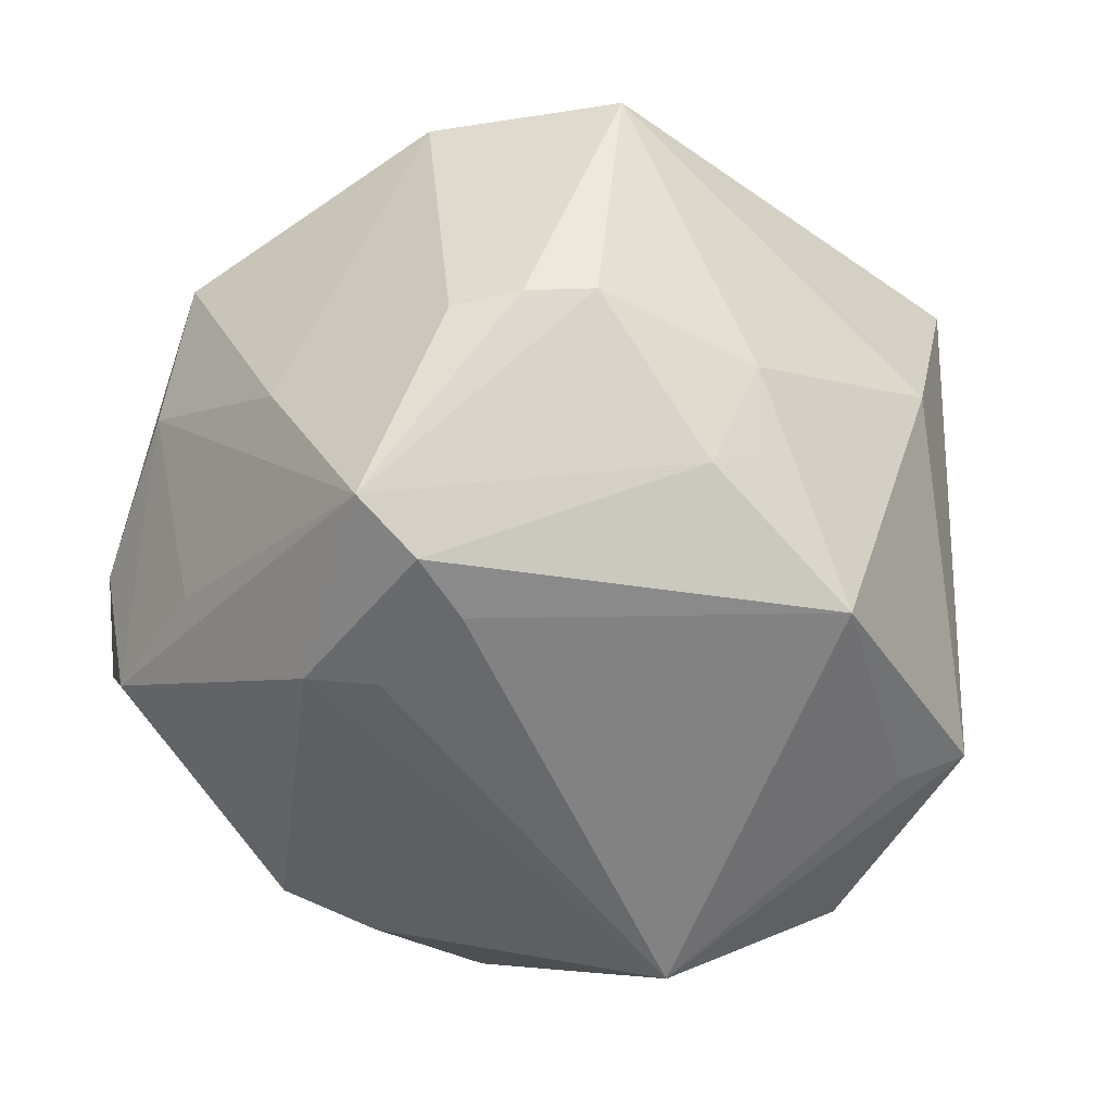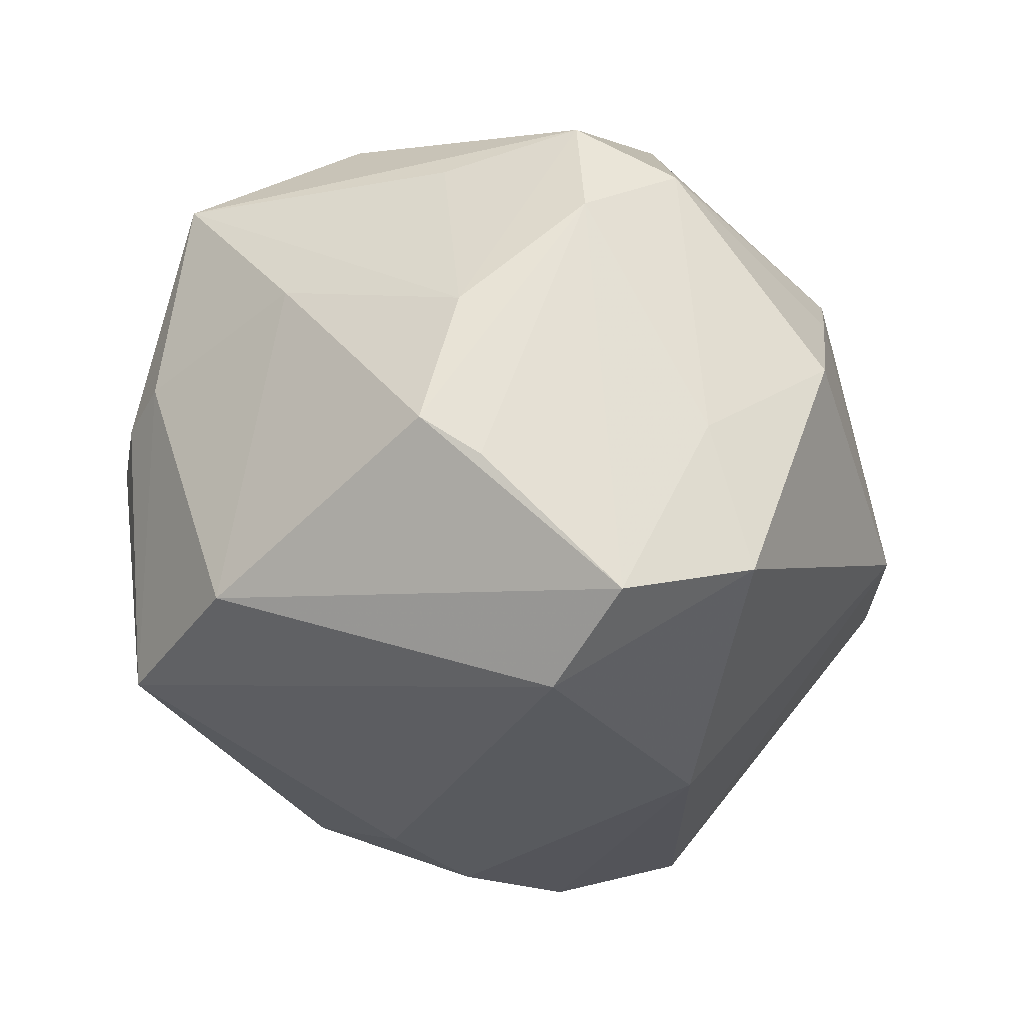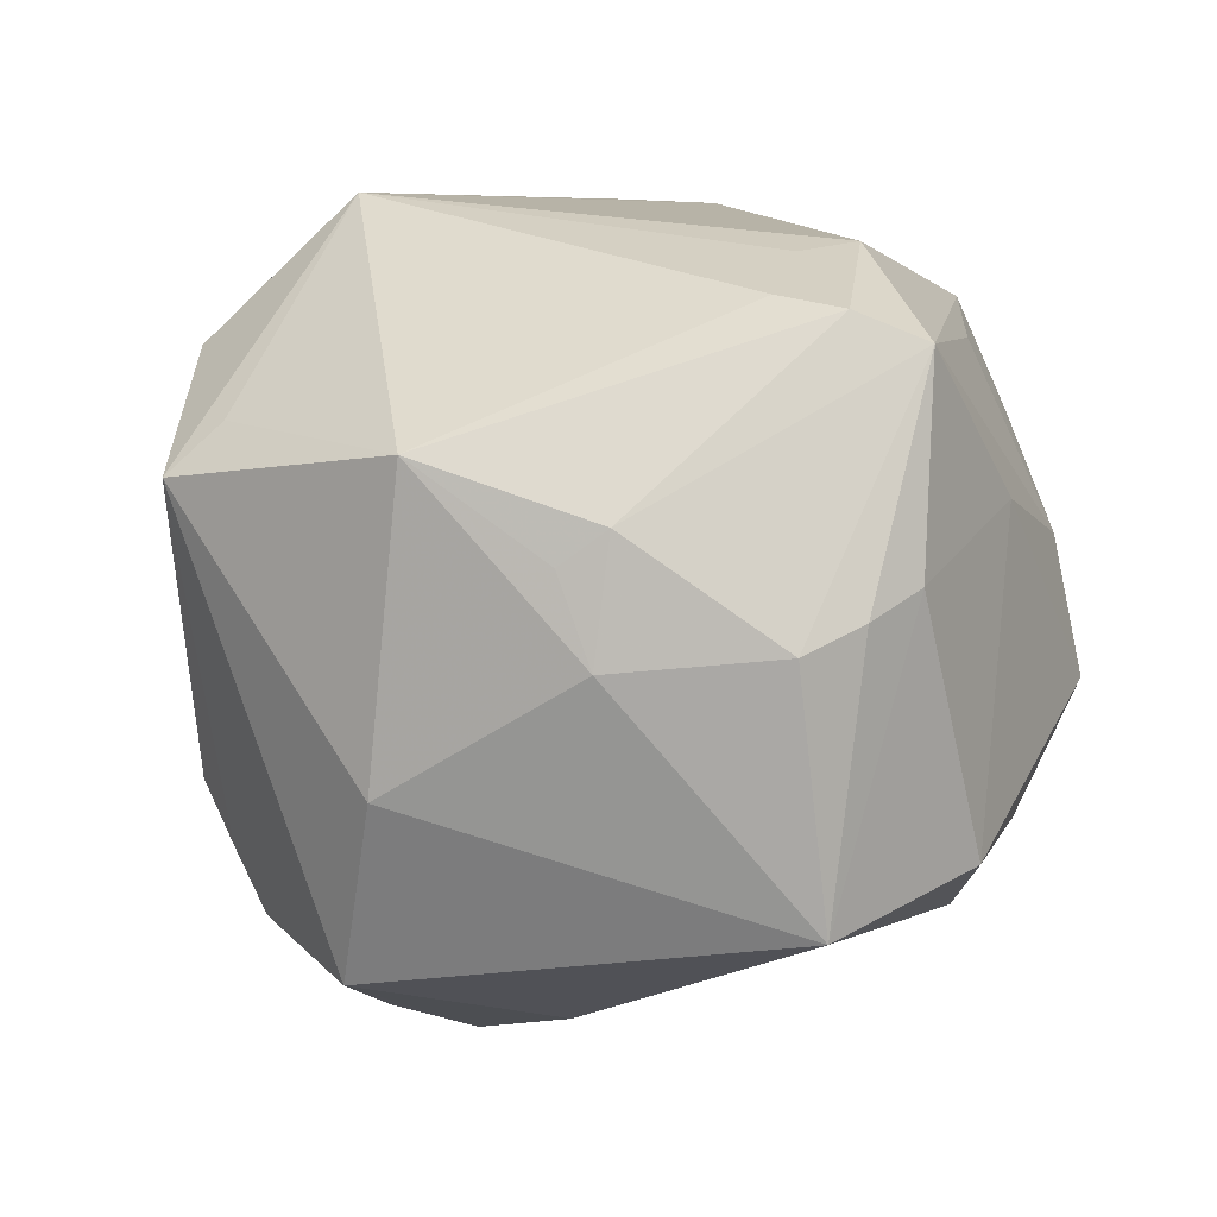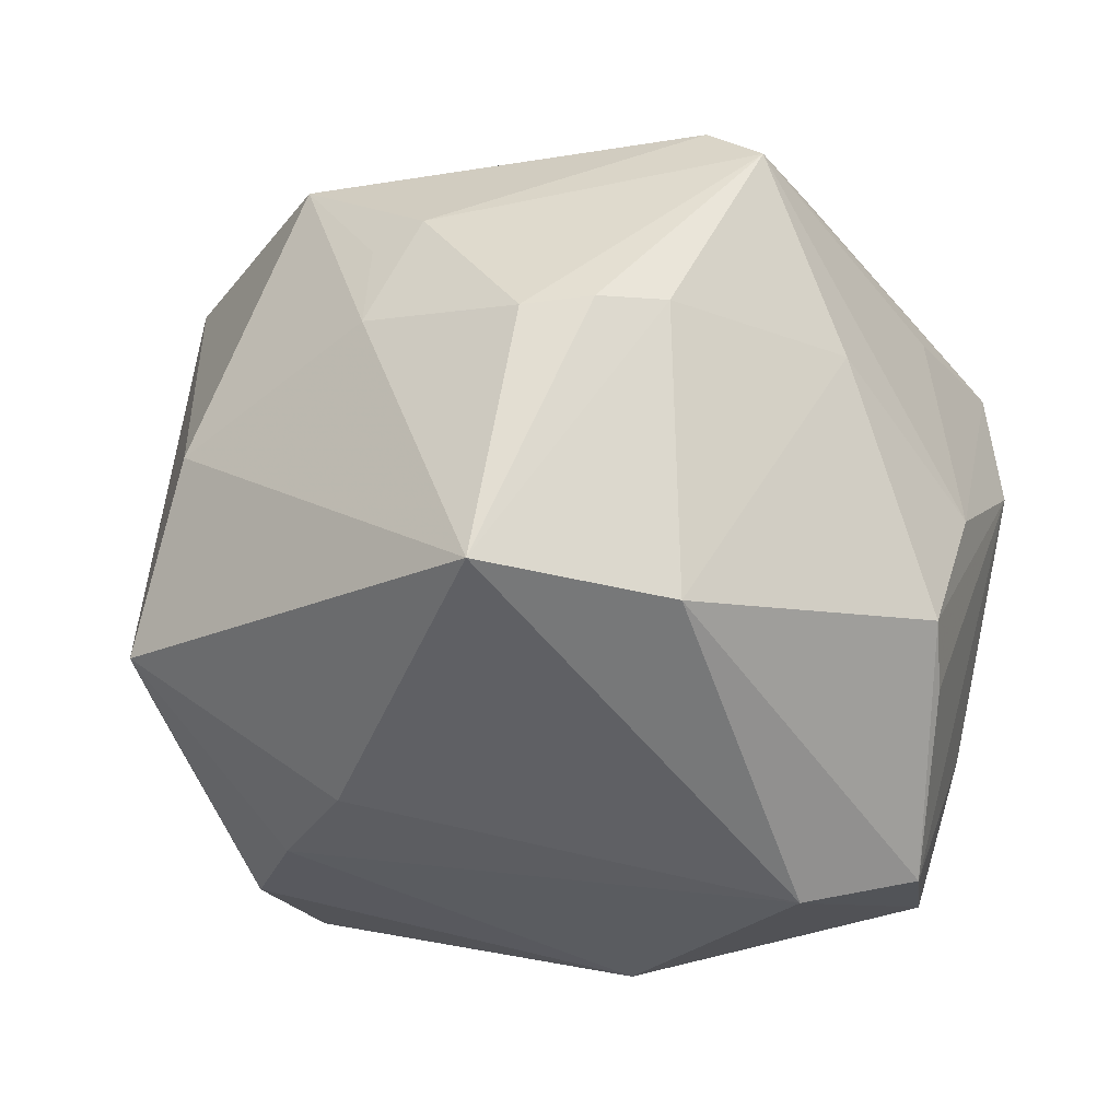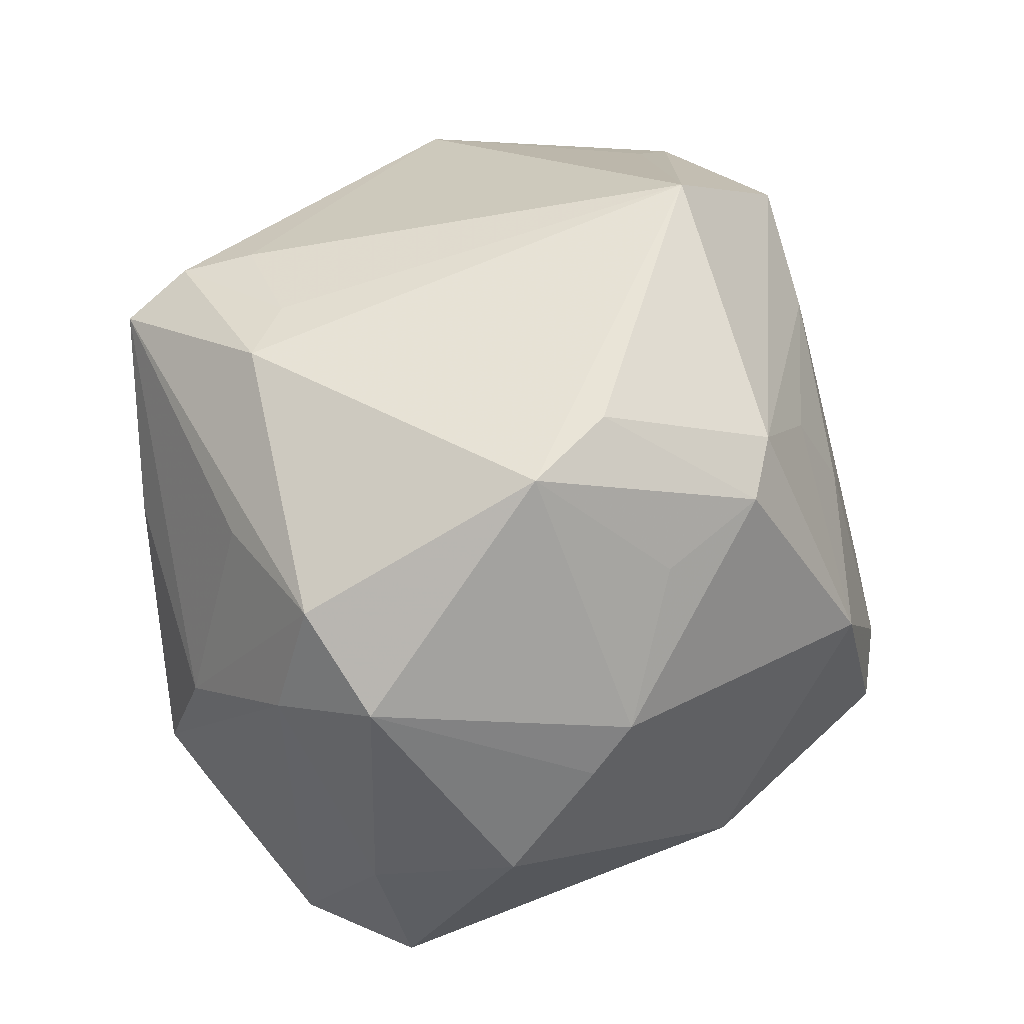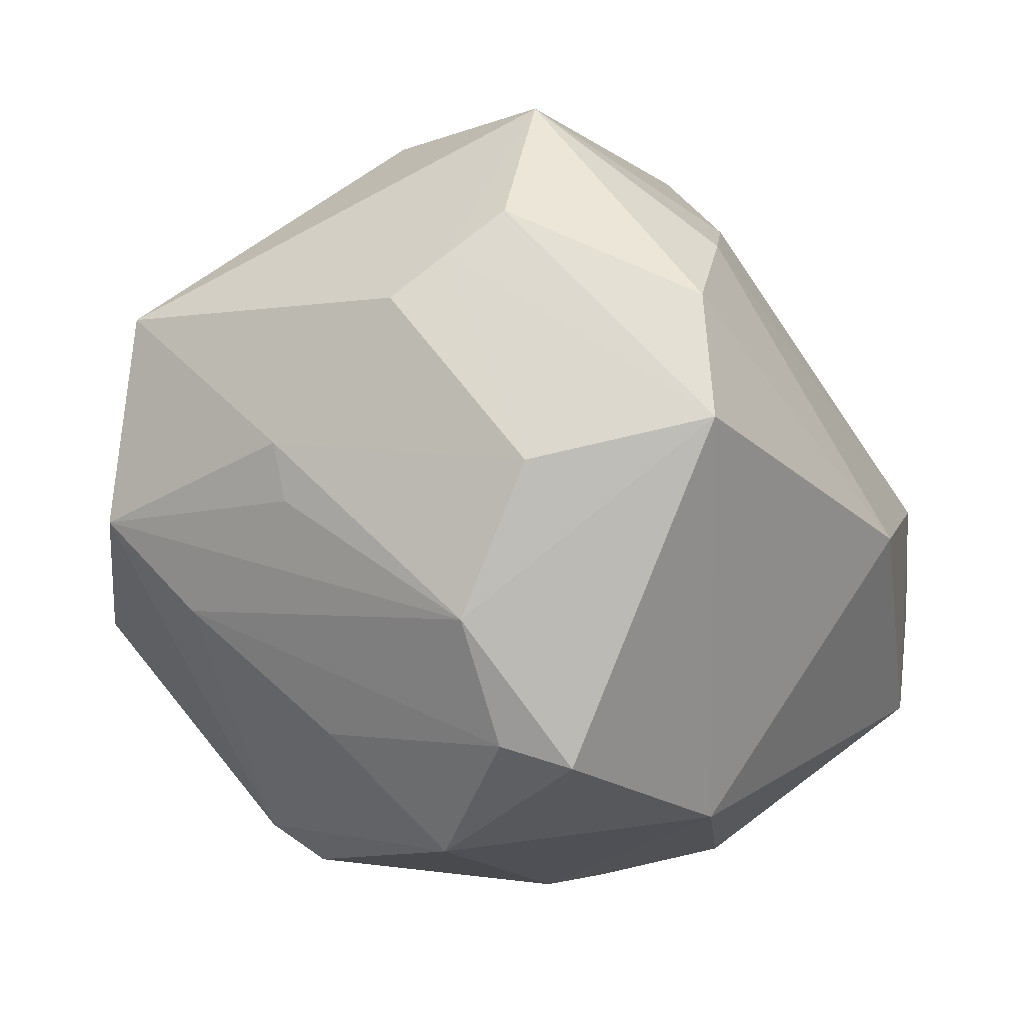
<metadata>
{"format":"obj","ext":"obj","renderer":"f3d","projection":"perspective","resolution":1024,"background":"white","views":[{"elev":54.1,"azim":15.2,"up":"+Y"},{"elev":-20.0,"azim":-108.4,"up":"+Z"},{"elev":6.7,"azim":153.6,"up":"+Z"},{"elev":61.0,"azim":-160.6,"up":"+Y"},{"elev":58.2,"azim":-63.7,"up":"+Z"},{"elev":-48.4,"azim":130.0,"up":"+Y"}]}
</metadata>
<code>
v -0.007882 0.04816 0.006473
v 0.04413 -0.01393 -0.01788
v 0.006357 0.04872 0.0004705
v 0.02661 -0.0113 0.045
v 0.01778 -0.0004182 -0.0453
v 0.03905 0.01387 -0.03522
v -0.04907 -0.007467 -0.006749
v -0.01909 0.04174 -0.02293
v 0.02229 -0.01467 -0.04553
v 0.0213 -0.04249 -0.009305
v 0.002822 -0.03339 0.03755
v 0.001375 0.03438 0.03447
v -0.03949 0.004503 0.03367
v 0.002405 -0.05175 -0.009669
v 0.04234 -0.009659 -0.02461
v 0.008431 -0.04931 -0.004119
v -0.02575 0.03632 0.01358
v -0.04547 0.005695 0.02077
v 0.02184 0.03999 0.01275
v -0.04491 -0.02428 0.004023
v -0.03785 0.007299 -0.03556
v 0.02758 -0.03179 -0.02384
v -0.04979 -0.01218 -0.02354
v -0.003506 0.04103 0.03312
v -0.04905 0.00317 -0.02712
v 0.01678 -0.02855 -0.04216
v 0.04244 -0.01714 0.0287
v 0.03875 0.02864 0.01949
v -0.01079 0.04494 0.02978
v 0.04165 -0.02205 0.001868
v -0.02245 -0.04263 -0.01092
v -0.02947 -0.03182 0.01974
v 0.001653 0.0467 -0.02805
v -0.006606 0.02524 0.03869
v 0.0235 0.03952 -0.001237
v 0.02638 0.03727 0.00887
v -0.02135 -0.01563 -0.04102
v 0.01267 -0.03438 0.02748
v 0.03699 -0.02652 0.004081
v -0.01447 0.02478 0.03973
v -0.01825 -0.01382 0.04424
v -0.04528 0.01818 -0.01186
v -0.004493 -0.03519 0.03579
v -0.007396 -0.01707 0.04466
v 0.04031 -0.005166 -0.03155
v 0.03142 -0.02659 0.0244
v -0.001654 -0.04864 0.01273
v 0.04686 0.002384 0.02167
v 0.05317 0.001354 0.01597
v -0.03176 0.01864 0.02948
v -0.04451 -0.006153 0.02651
v -0.04307 0.02467 -0.007402
v -0.0007862 0.04962 0.003526
v -0.03453 -0.02956 0.0148
v 0.04014 0.02361 -0.01477
v 0.01211 0.01115 -0.04236
v -0.04248 0.01999 0.007977
v 0.01465 -0.03916 0.01677
v -0.0155 -0.0296 0.03263
f 55 6 33
f 55 28 49
f 49 6 55
f 23 31 20
f 35 28 55
f 55 33 35
f 30 49 27
f 2 49 30
f 22 10 26
f 2 30 22
f 22 30 10
f 14 31 26
f 26 10 14
f 14 10 16
f 48 49 28
f 50 13 29
f 29 57 50
f 50 57 13
f 13 57 18
f 18 57 52
f 52 42 18
f 54 31 32
f 54 20 31
f 59 41 32
f 29 13 40
f 13 41 40
f 26 45 15
f 15 22 26
f 2 22 15
f 15 49 2
f 6 49 15
f 15 45 6
f 9 45 26
f 6 45 9
f 9 5 6
f 56 33 6
f 6 5 56
f 5 9 37
f 37 31 23
f 37 9 26
f 26 31 37
f 17 8 52
f 52 57 17
f 17 57 29
f 21 8 33
f 21 37 23
f 33 56 21
f 21 56 5
f 5 37 21
f 27 10 39
f 39 30 27
f 10 30 39
f 16 10 46
f 46 58 16
f 46 10 27
f 46 38 58
f 27 11 46
f 11 38 46
f 23 20 7
f 13 18 51
f 20 54 51
f 51 7 20
f 18 7 51
f 51 41 13
f 51 54 32
f 32 41 51
f 29 40 24
f 24 12 28
f 24 19 29
f 28 19 24
f 28 35 36
f 36 19 28
f 35 19 36
f 33 8 1
f 1 17 29
f 8 17 1
f 3 35 33
f 3 19 35
f 29 19 3
f 8 21 25
f 52 8 25
f 25 42 52
f 25 21 23
f 23 7 25
f 25 18 42
f 25 7 18
f 47 38 11
f 58 38 47
f 16 58 47
f 47 14 16
f 32 31 47
f 31 14 47
f 28 12 4
f 4 41 44
f 4 40 41
f 4 48 28
f 44 11 4
f 4 11 27
f 27 49 4
f 49 48 4
f 53 1 29
f 29 3 53
f 33 1 53
f 53 3 33
f 43 47 11
f 41 59 43
f 43 59 32
f 32 47 43
f 43 11 44
f 44 41 43
f 12 24 34
f 34 4 12
f 34 24 40
f 40 4 34

</code>
